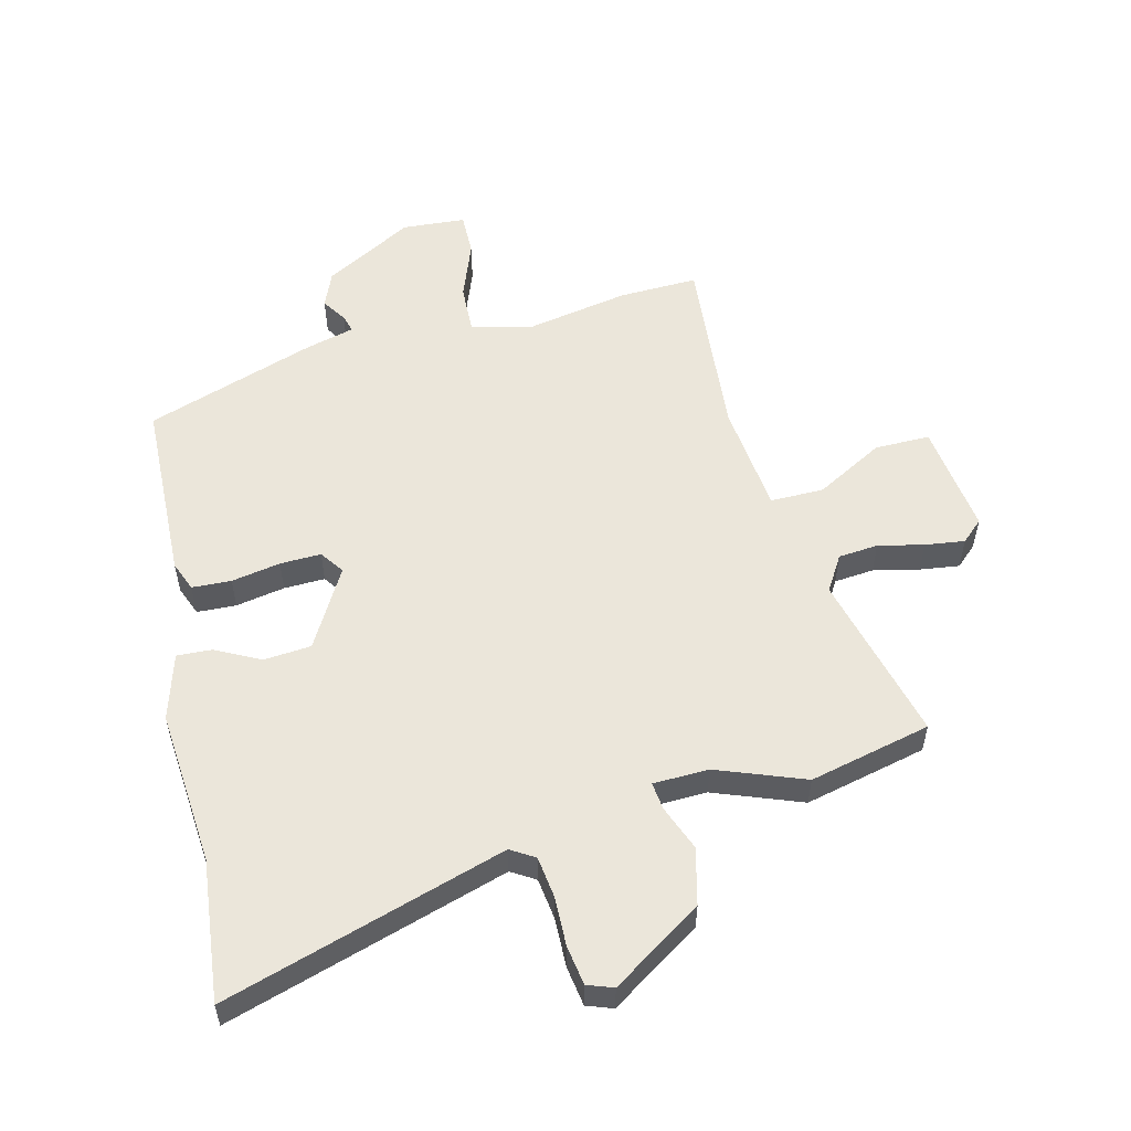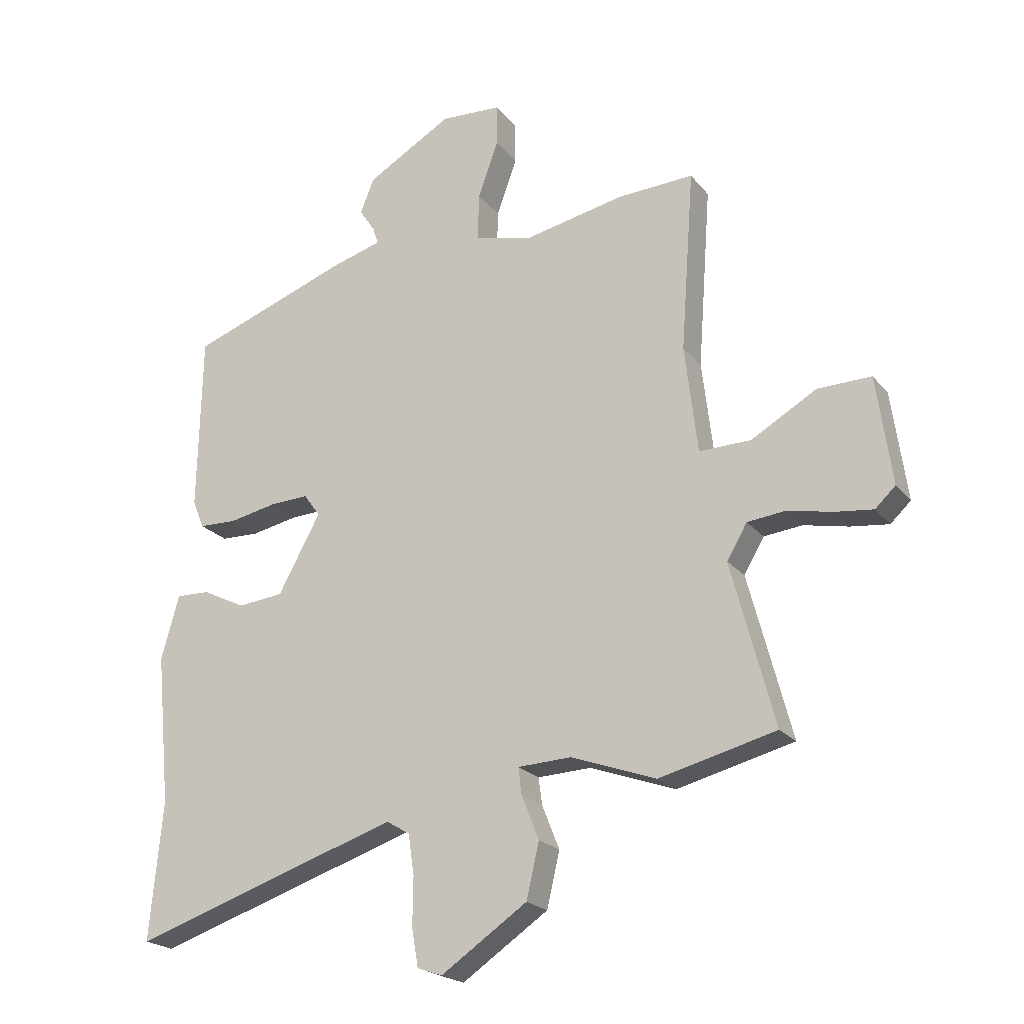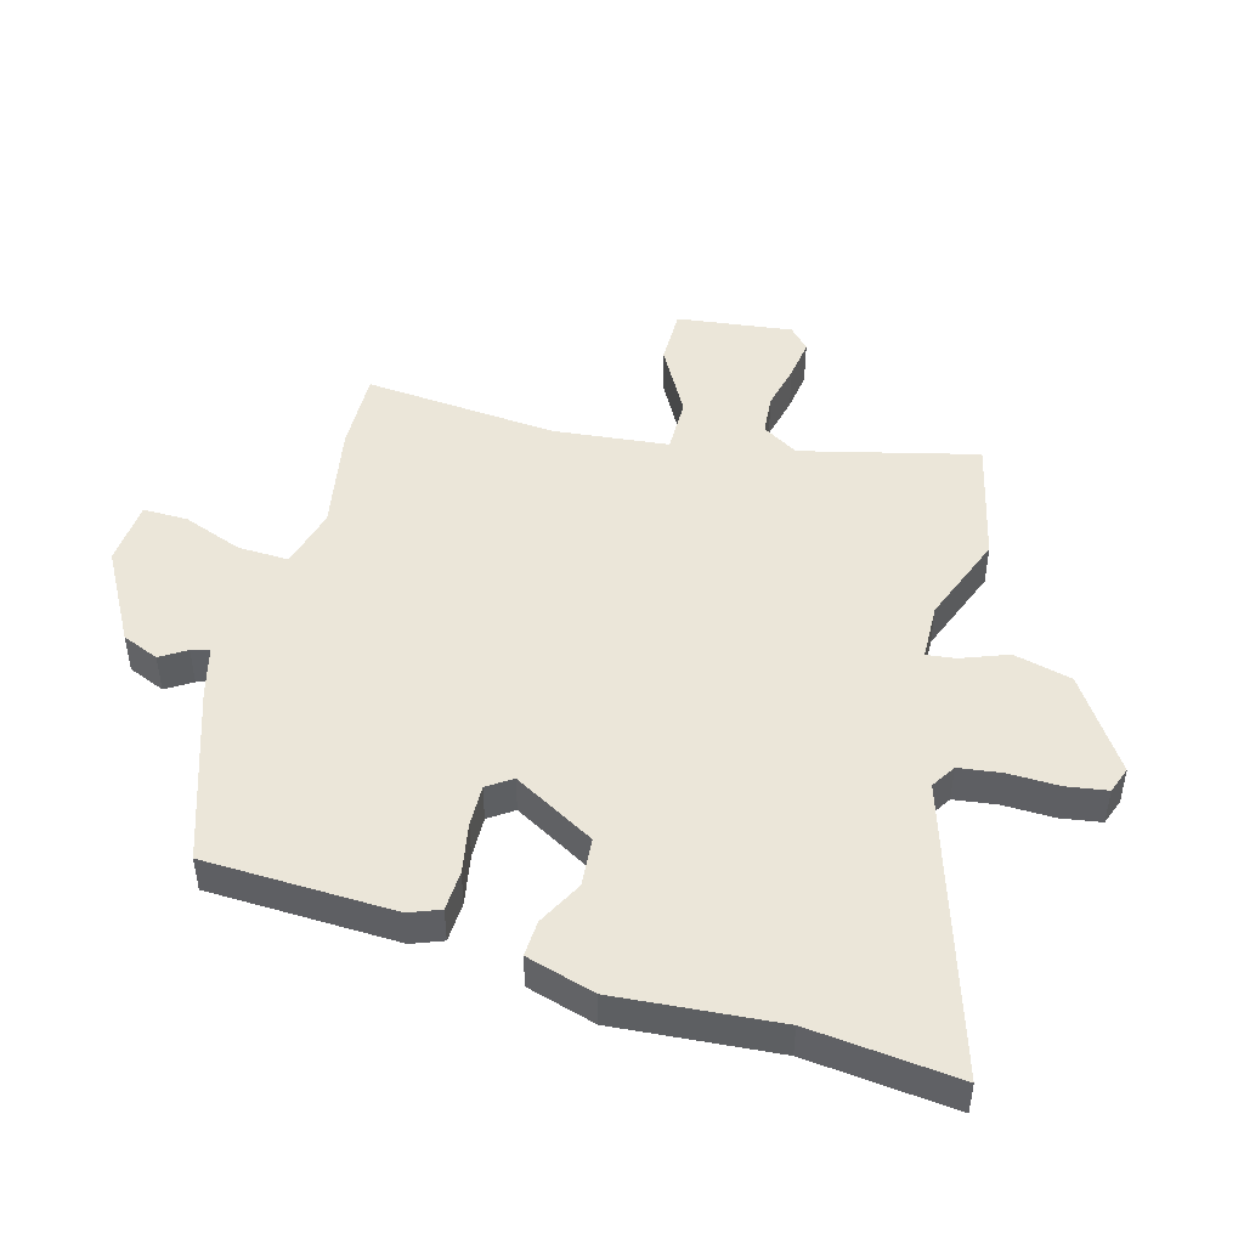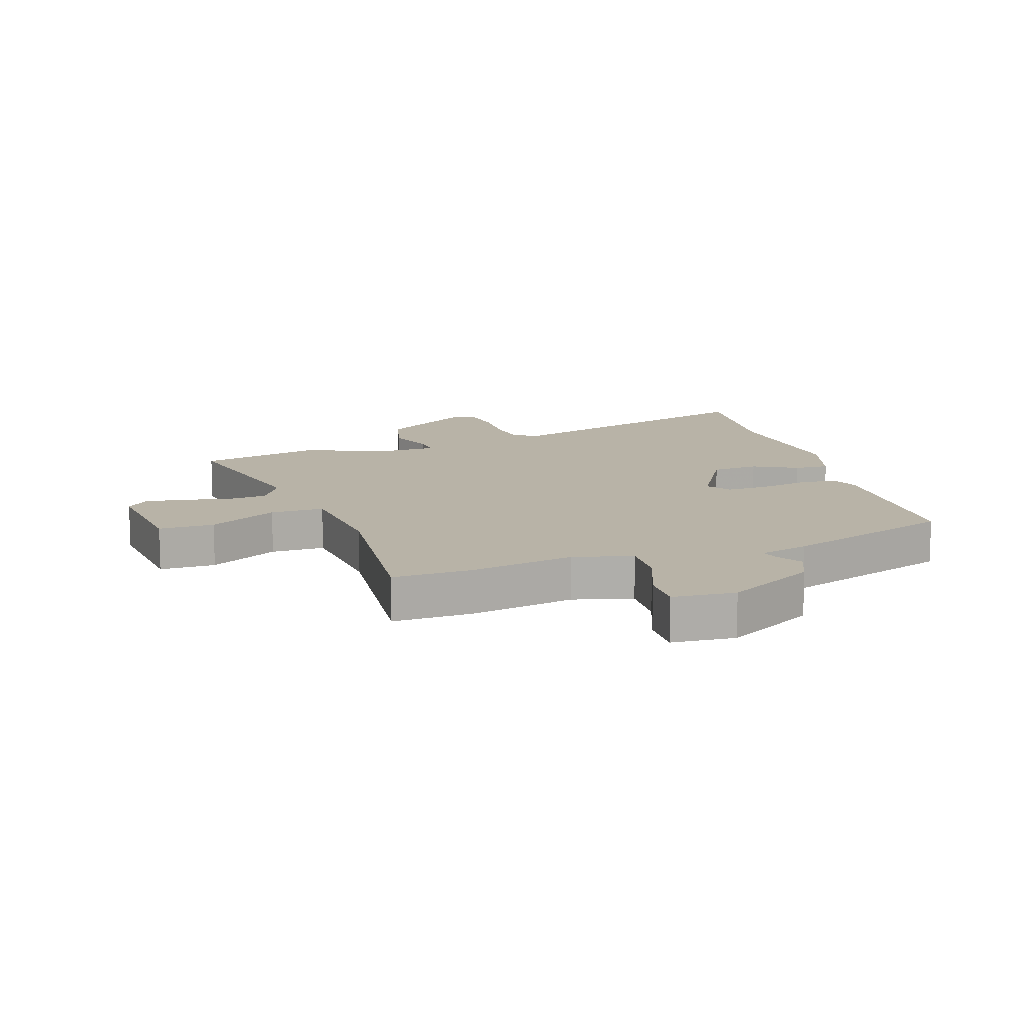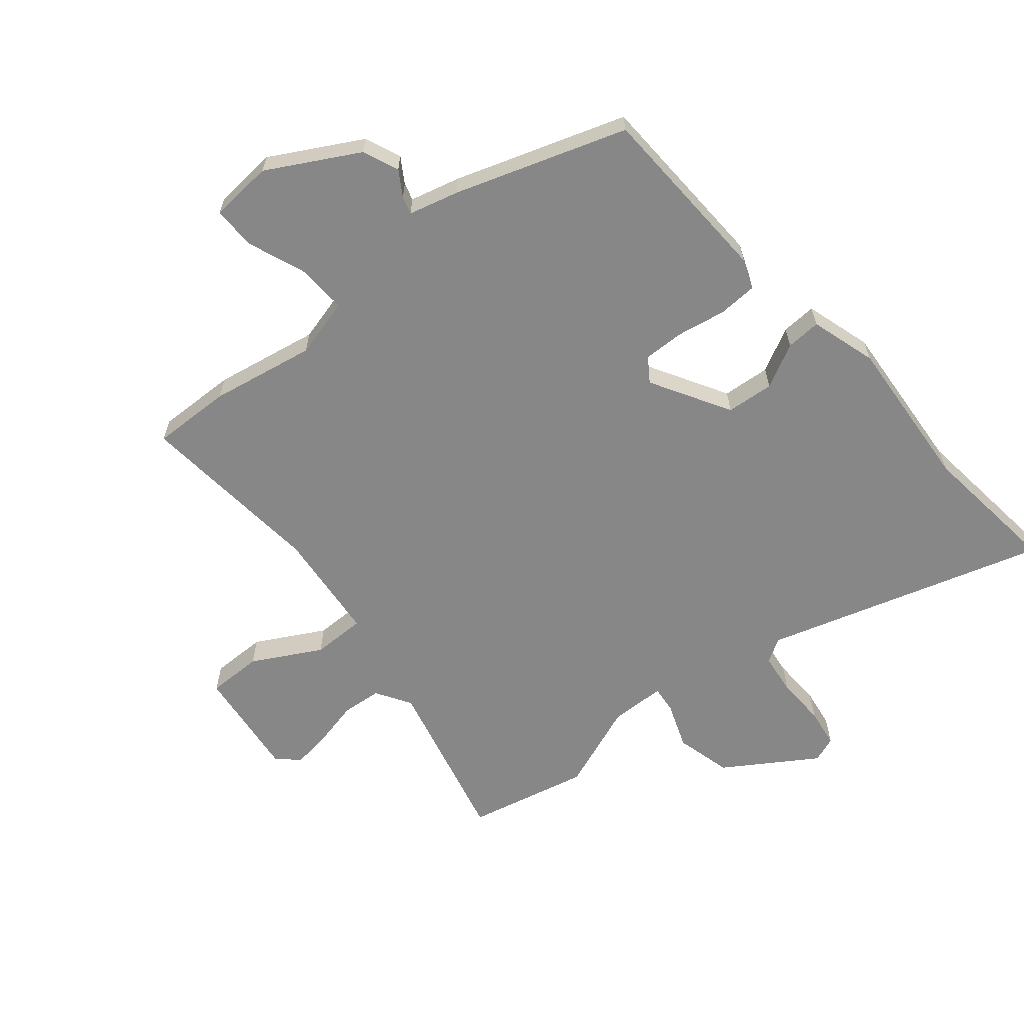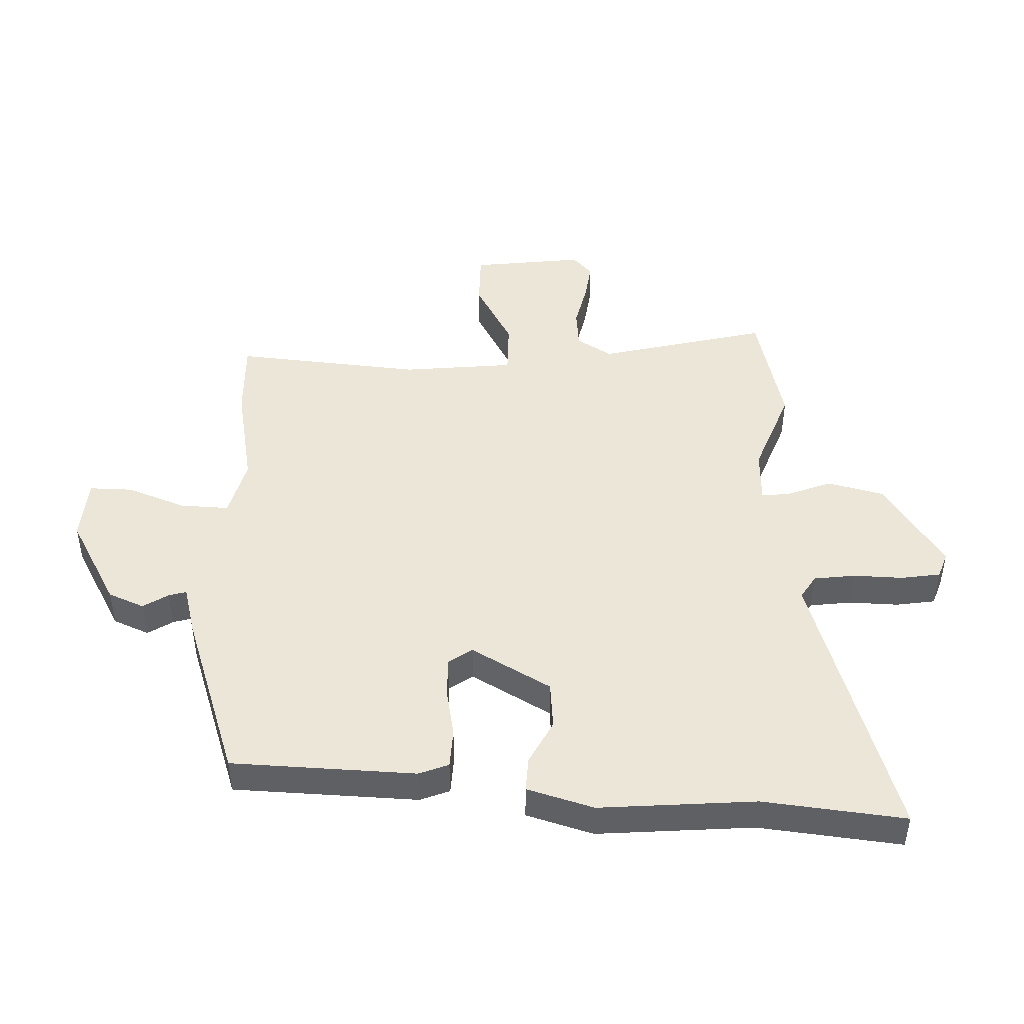
<metadata>
{"format":"obj","ext":"obj","renderer":"f3d","projection":"perspective","resolution":1024,"background":"white","views":[{"elev":54.8,"azim":166.8,"up":"+Y"},{"elev":-21.5,"azim":-152.2,"up":"+Z"},{"elev":47.0,"azim":106.3,"up":"+Y"},{"elev":12.8,"azim":-17.1,"up":"+Y"},{"elev":-62.4,"azim":40.9,"up":"+Y"},{"elev":46.1,"azim":92.8,"up":"+Y"}]}
</metadata>
<code>
v -0.507 0.07 0.5
v -0.376 0.07 0.494
v -0.203 0.07 0.459
v -0.104 0.07 0.483
v -0.106 0.07 0.565
v -0.141 0.07 0.662
v -0.141 0.07 0.734
v -0.036 0.07 0.74
v 0.111 0.07 0.655
v 0.135 0.07 0.595
v 0.108 0.07 0.554
v 0.099 0.07 0.525
v 0.181 0.07 0.502
v 0.461 0.07 0.402
v 0.467 0.07 0.097
v 0.447 0.07 0.048
v 0.382 0.07 0.046
v 0.301 0.07 0.062
v 0.233 0.07 0.065
v 0.205 0.07 0.026
v 0.278 0.07 -0.107
v 0.357 0.07 -0.115
v 0.431 0.07 -0.078
v 0.489 0.07 -0.076
v 0.52 0.07 -0.187
v 0.495 0.07 -0.445
v 0.517 0.07 -0.681
v 0.055 0.07 -0.531
v 0.015 0.07 -0.555
v 0.005 0.07 -0.624
v 0.006 0.07 -0.706
v -0.005 0.07 -0.771
v -0.048 0.07 -0.786
v -0.196 0.07 -0.686
v -0.218 0.07 -0.592
v -0.188 0.07 -0.517
v -0.182 0.07 -0.471
v -0.274 0.07 -0.467
v -0.42 0.07 -0.52
v -0.621 0.07 -0.47
v -0.547 0.07 -0.19
v -0.582 0.07 -0.131
v -0.648 0.07 -0.124
v -0.724 0.07 -0.14
v -0.79 0.07 -0.148
v -0.825 0.07 -0.115
v -0.799 0.07 0.071
v -0.707 0.07 0.069
v -0.595 0.07 0.005
v -0.506 0.07 0.003
v -0.484 0.07 0.188
v -0.507 0 0.5
v -0.376 0 0.494
v -0.203 0 0.459
v -0.104 0 0.483
v -0.106 0 0.565
v -0.141 0 0.662
v -0.141 0 0.734
v -0.036 0 0.74
v 0.111 0 0.655
v 0.135 0 0.595
v 0.108 0 0.554
v 0.099 0 0.525
v 0.181 0 0.502
v 0.461 0 0.402
v 0.467 0 0.097
v 0.447 0 0.048
v 0.382 0 0.046
v 0.301 0 0.062
v 0.233 0 0.065
v 0.205 0 0.026
v 0.278 0 -0.107
v 0.357 0 -0.115
v 0.431 0 -0.078
v 0.489 0 -0.076
v 0.52 0 -0.187
v 0.495 0 -0.445
v 0.517 0 -0.681
v 0.055 0 -0.531
v 0.015 0 -0.555
v 0.005 0 -0.624
v 0.006 0 -0.706
v -0.005 0 -0.771
v -0.048 0 -0.786
v -0.196 0 -0.686
v -0.218 0 -0.592
v -0.188 0 -0.517
v -0.182 0 -0.471
v -0.274 0 -0.467
v -0.42 0 -0.52
v -0.621 0 -0.47
v -0.547 0 -0.19
v -0.582 0 -0.131
v -0.648 0 -0.124
v -0.724 0 -0.14
v -0.79 0 -0.148
v -0.825 0 -0.115
v -0.799 0 0.071
v -0.707 0 0.069
v -0.595 0 0.005
v -0.506 0 0.003
v -0.484 0 0.188
f 46 47 48 49
f 46 49 50
f 43 44 45 46
f 43 46 50
f 42 43 50
f 41 42 50
f 38 39 40 41
f 37 38 41 50
f 33 34 35 36
f 33 36 37
f 30 31 32 33
f 29 30 33 37
f 28 29 37 50
f 26 27 28 50
f 22 23 24 25
f 21 22 25 26
f 15 16 17 18
f 15 18 19
f 12 13 14 15
f 12 15 19
f 8 9 10 11
f 8 11 12
f 5 6 7 8
f 4 5 8 12
f 3 4 12 19
f 51 1 2 3
f 21 26 50 51
f 20 21 51 3
f 3 19 20
f 100 99 98 97
f 101 100 97
f 97 96 95 94
f 101 97 94
f 101 94 93
f 101 93 92
f 92 91 90 89
f 101 92 89 88
f 87 86 85 84
f 88 87 84
f 84 83 82 81
f 88 84 81 80
f 101 88 80 79
f 101 79 78 77
f 76 75 74 73
f 77 76 73 72
f 69 68 67 66
f 70 69 66
f 66 65 64 63
f 70 66 63
f 62 61 60 59
f 63 62 59
f 59 58 57 56
f 63 59 56 55
f 70 63 55 54
f 54 53 52 102
f 102 101 77 72
f 54 102 72 71
f 71 70 54
f 1 52 53 2
f 2 53 54 3
f 3 54 55 4
f 4 55 56 5
f 5 56 57 6
f 6 57 58 7
f 7 58 59 8
f 8 59 60 9
f 9 60 61 10
f 10 61 62 11
f 11 62 63 12
f 12 63 64 13
f 13 64 65 14
f 14 65 66 15
f 15 66 67 16
f 16 67 68 17
f 17 68 69 18
f 18 69 70 19
f 19 70 71 20
f 20 71 72 21
f 21 72 73 22
f 22 73 74 23
f 23 74 75 24
f 24 75 76 25
f 25 76 77 26
f 26 77 78 27
f 27 78 79 28
f 28 79 80 29
f 29 80 81 30
f 30 81 82 31
f 31 82 83 32
f 32 83 84 33
f 33 84 85 34
f 34 85 86 35
f 35 86 87 36
f 36 87 88 37
f 37 88 89 38
f 38 89 90 39
f 39 90 91 40
f 40 91 92 41
f 41 92 93 42
f 42 93 94 43
f 43 94 95 44
f 44 95 96 45
f 45 96 97 46
f 46 97 98 47
f 47 98 99 48
f 48 99 100 49
f 49 100 101 50
f 50 101 102 51
f 51 102 52 1

</code>
